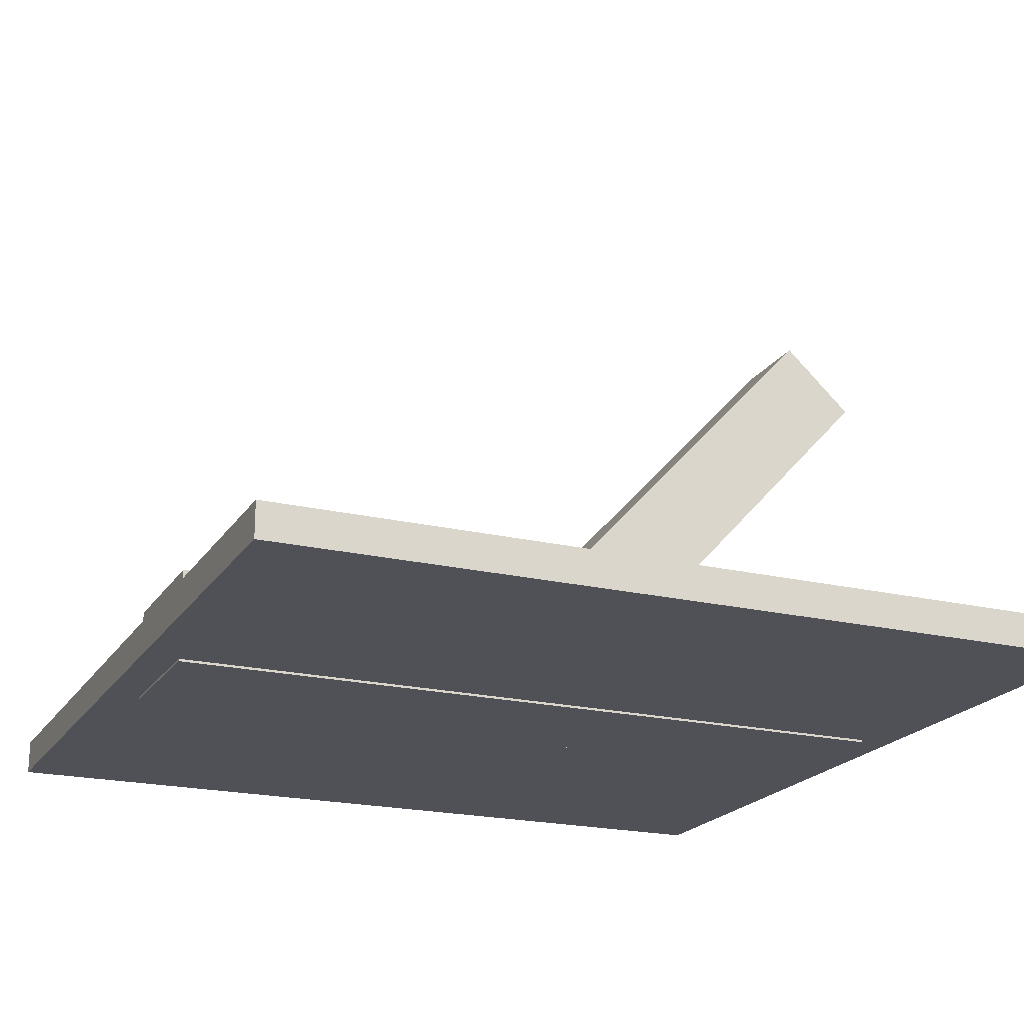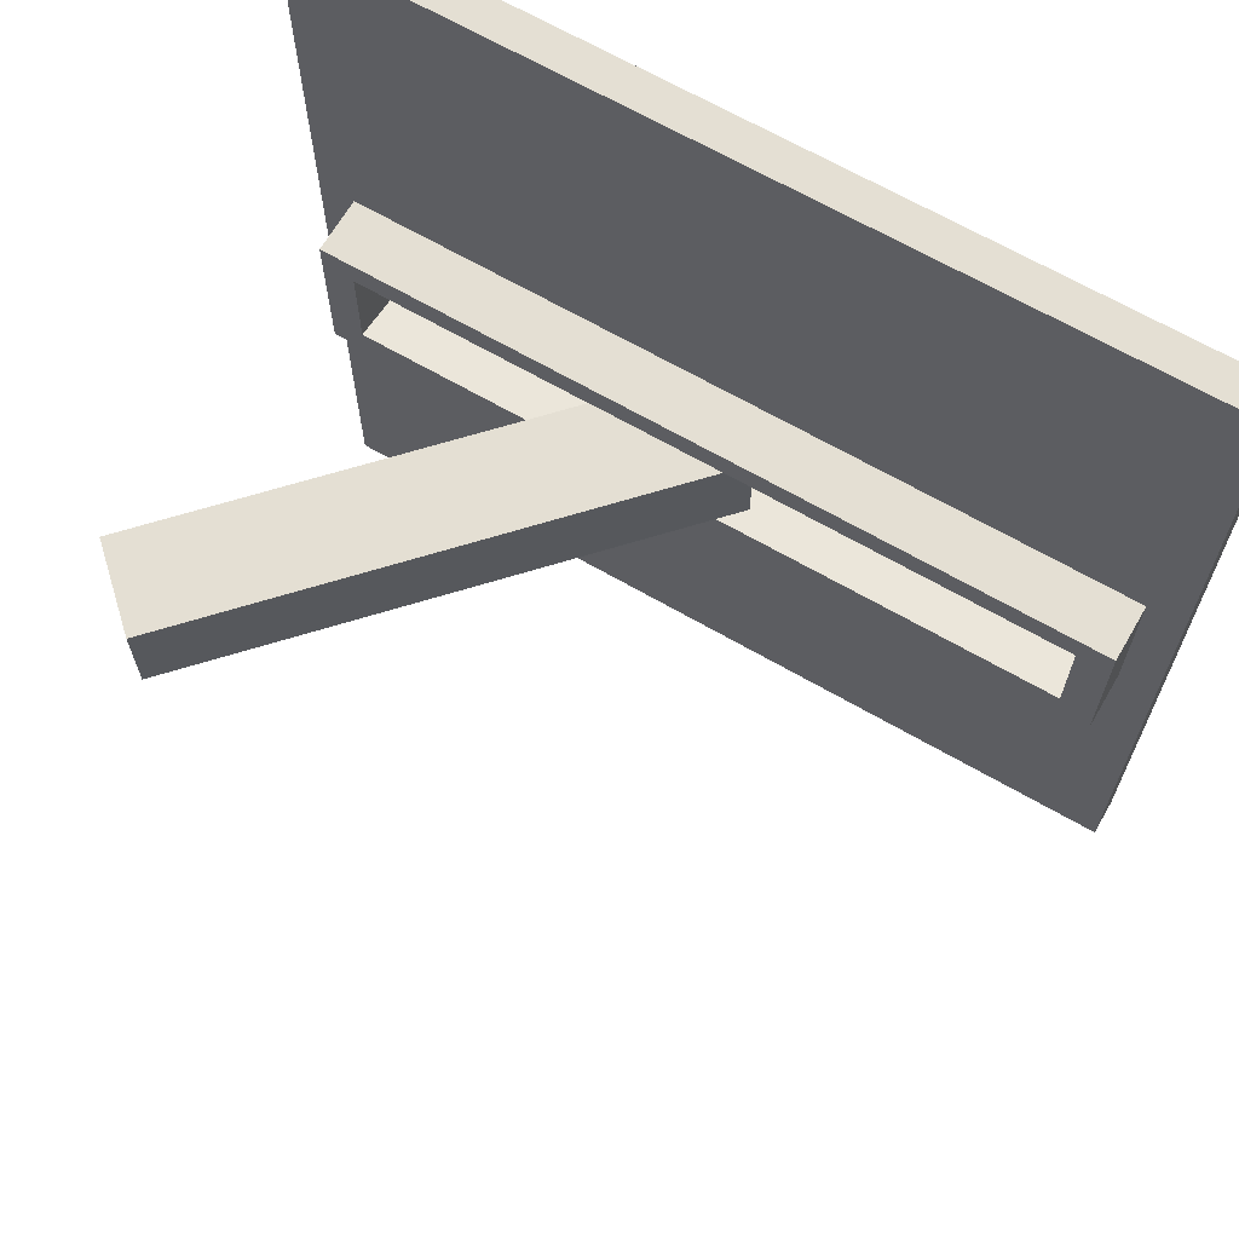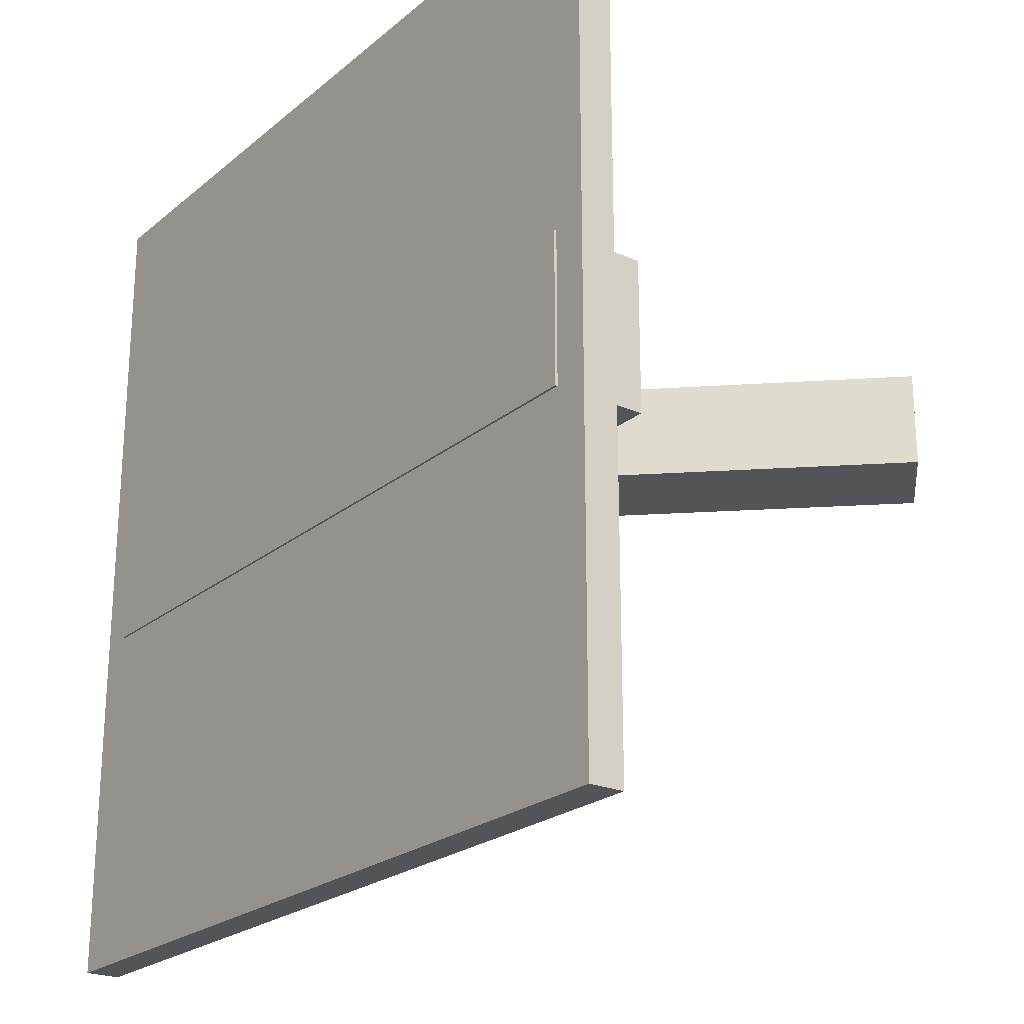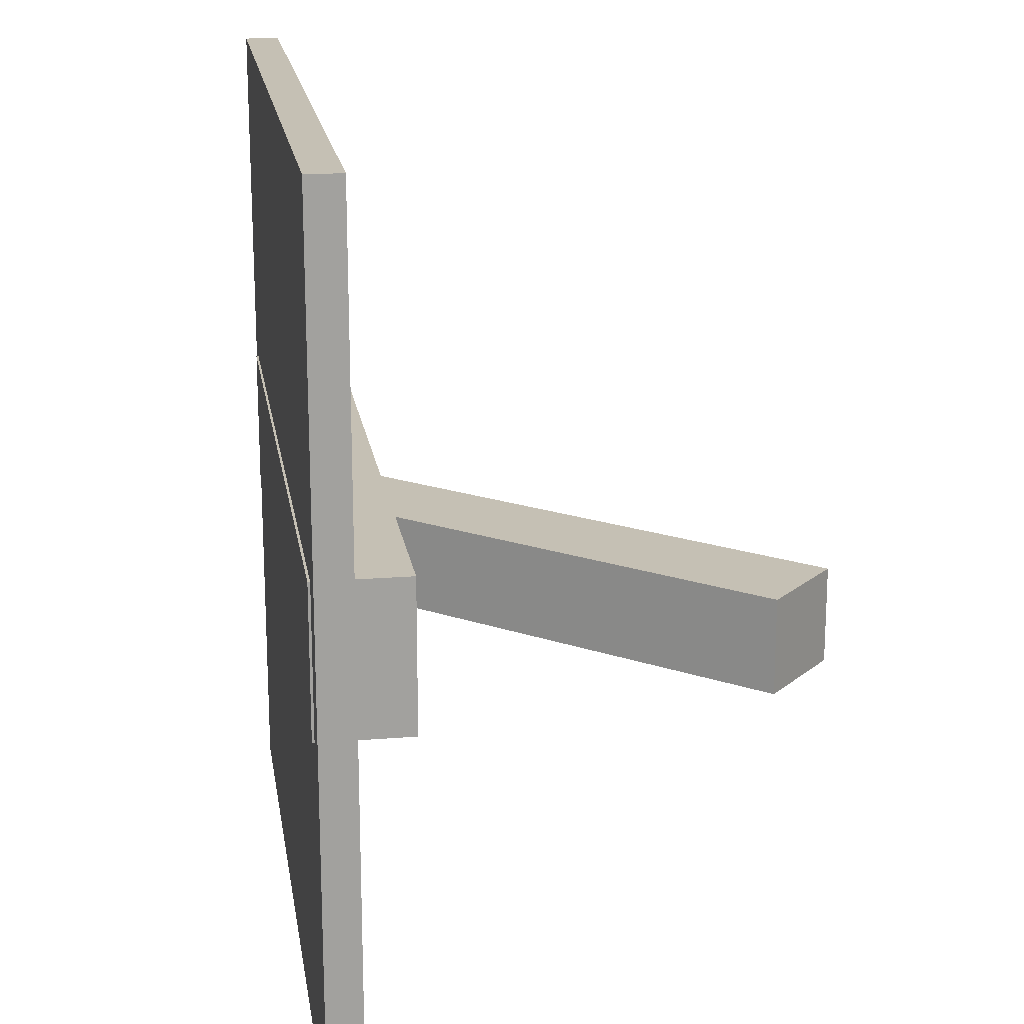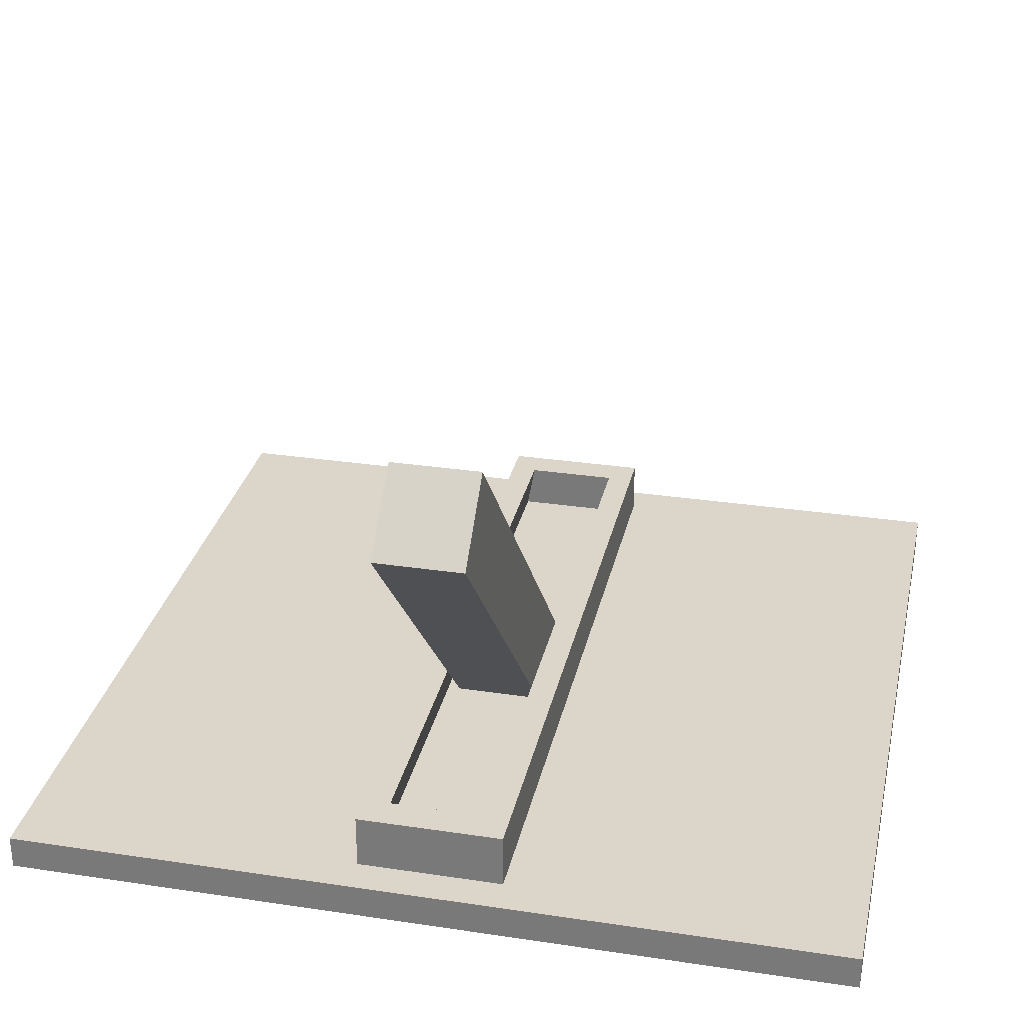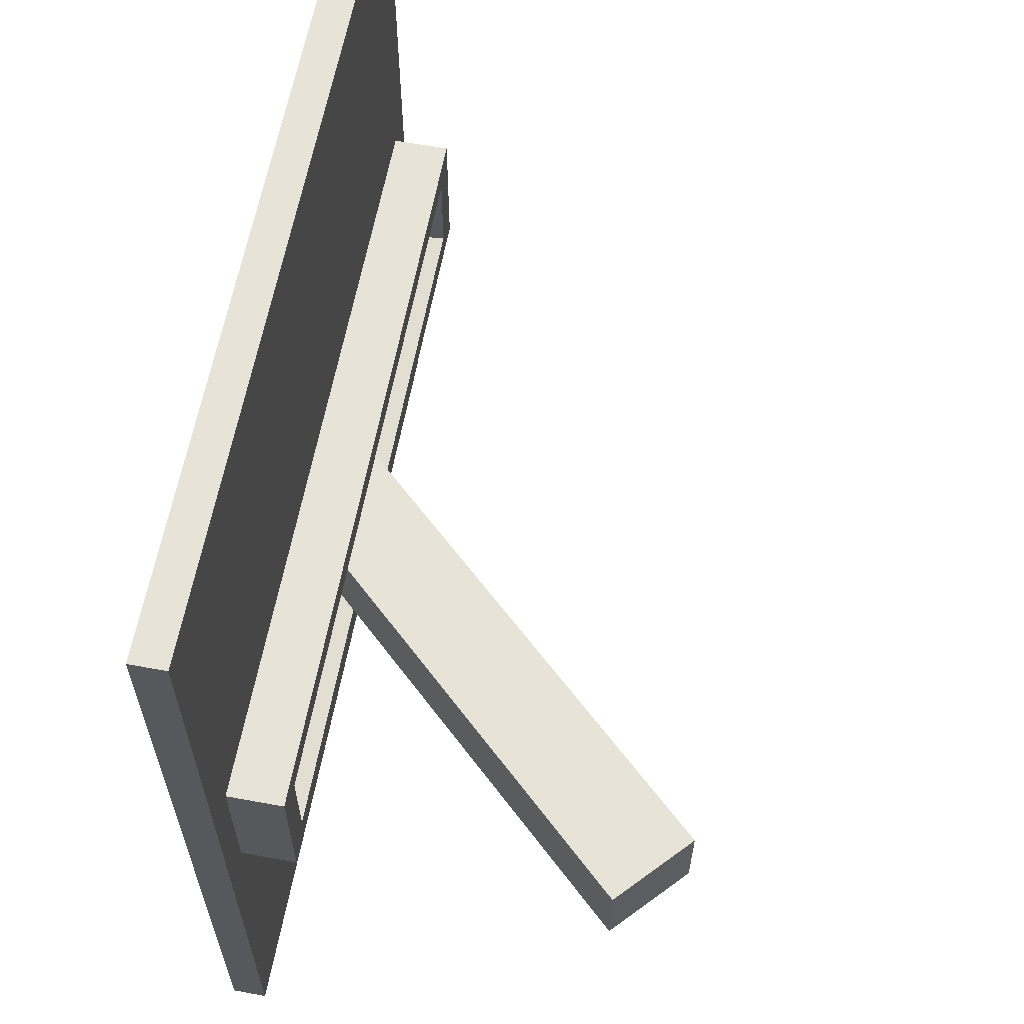
<metadata>
{"format":"obj","ext":"obj","renderer":"f3d","projection":"perspective","resolution":1024,"background":"white","views":[{"elev":-20.5,"azim":-23.5,"up":"+Y"},{"elev":66.5,"azim":-149.8,"up":"+Z"},{"elev":-23.0,"azim":53.7,"up":"+Z"},{"elev":18.3,"azim":81.1,"up":"+Z"},{"elev":30.0,"azim":102.3,"up":"+Y"},{"elev":61.7,"azim":100.6,"up":"+Z"}]}
</metadata>
<code>
g default
v -0.9004 0.04907 -0.8494
v 0.865 0.04907 -0.8494
v -0.9004 0.04907 0.9634
v 0.865 0.04907 0.9634
v -0.9004 0.1225 0.9634
v 0.865 0.1225 0.9634
v -0.9004 0.1225 -0.8494
v 0.865 0.1225 -0.8494
v -0.8248 0.0441 -0.1001
v 0.7894 0.0441 -0.1001
v -0.8248 0.0441 0.2141
v 0.7894 0.0441 0.2141
v -0.8248 0.2403 0.2141
v 0.7894 0.2403 0.2141
v -0.8248 0.2403 -0.1001
v 0.7894 0.2403 -0.1001
v -0.757 0.2403 0.1573
v 0.7216 0.2403 0.1573
v 0.7216 0.2403 -0.04333
v -0.757 0.2403 -0.04333
v -0.757 0.1432 0.1742
v 0.7216 0.1432 0.1742
v 0.7216 0.1432 -0.0603
v -0.757 0.1432 -0.0603
v -0.09302 0.1939 -0.0388
v 0.0577 0.055 -0.0388
v -0.09302 0.1939 0.148
v 0.0577 0.055 0.148
v 0.6859 1.039 0.148
v 0.8366 0.9004 0.148
v 0.6859 1.039 -0.0388
v 0.8366 0.9004 -0.0388
g pCube7
f 1 2 3
f 3 2 4
f 3 4 5
f 5 4 6
f 5 6 7
f 7 6 8
f 7 8 1
f 1 8 2
f 2 8 4
f 4 8 6
f 7 1 5
f 5 1 3
f 9 10 11
f 11 10 12
f 11 12 13
f 13 12 14
f 21 22 24
f 24 22 23
f 15 16 9
f 9 16 10
f 10 16 12
f 12 16 14
f 15 9 13
f 13 9 11
f 13 14 17
f 17 14 18
f 14 16 18
f 18 16 19
f 16 15 19
f 19 15 20
f 15 13 20
f 20 13 17
f 17 18 21
f 21 18 22
f 18 19 22
f 22 19 23
f 19 20 23
f 23 20 24
f 20 17 24
f 24 17 21
f 25 26 27
f 27 26 28
f 27 28 29
f 29 28 30
f 29 30 31
f 31 30 32
f 31 32 25
f 25 32 26
f 26 32 28
f 28 32 30
f 31 25 29
f 29 25 27

</code>
